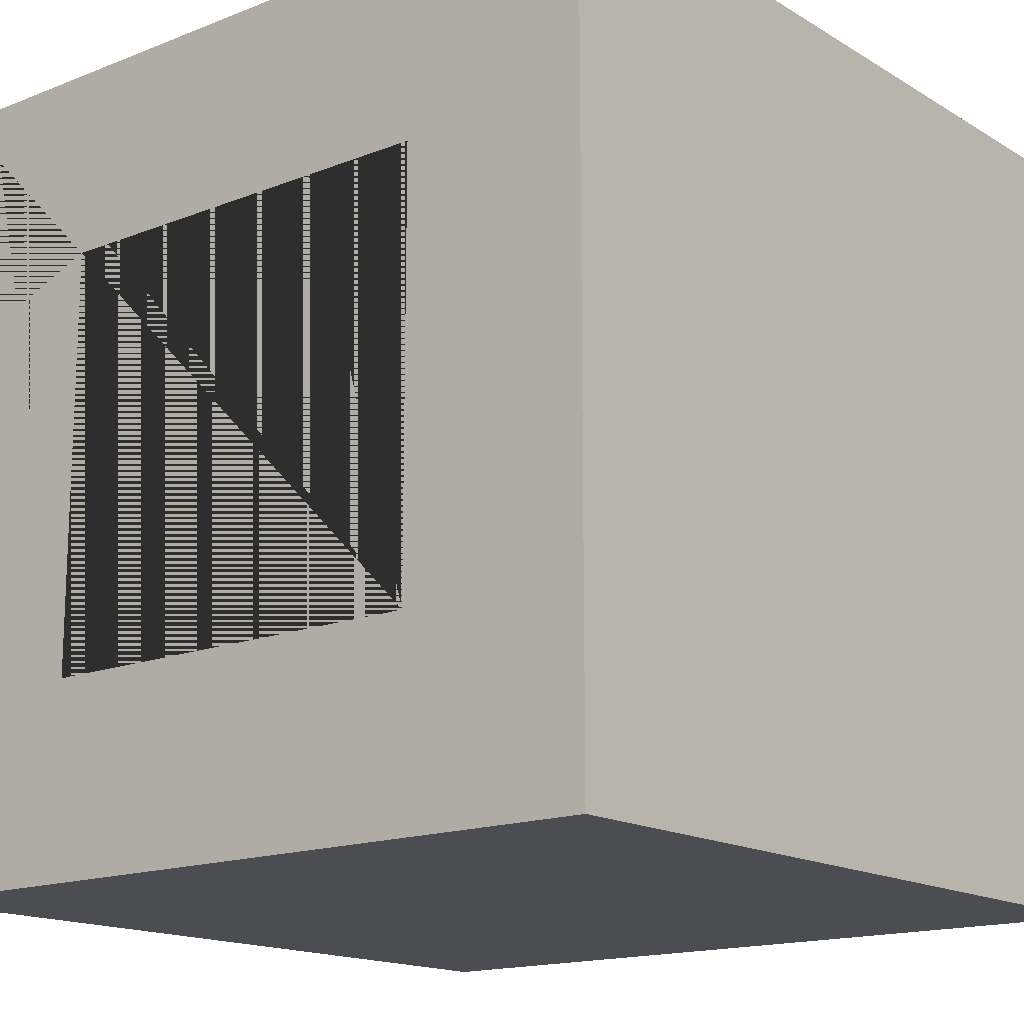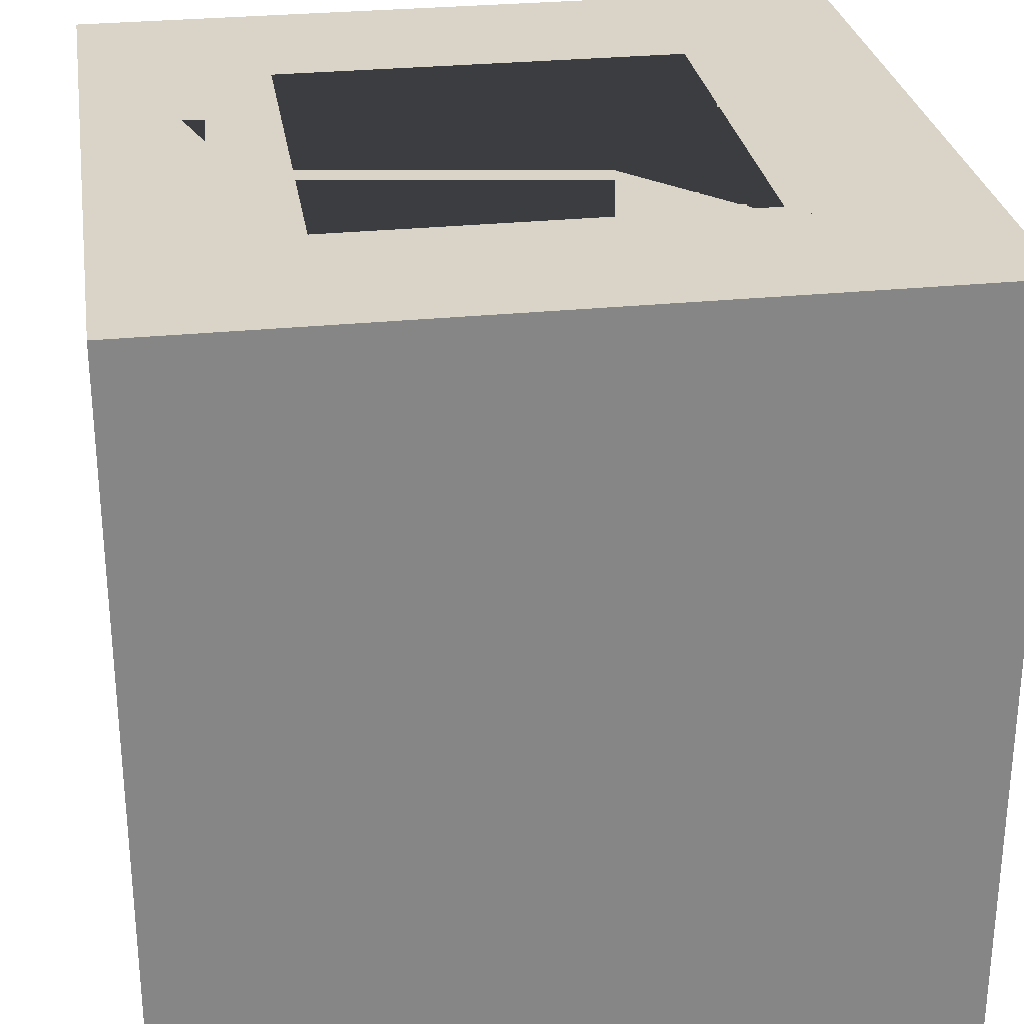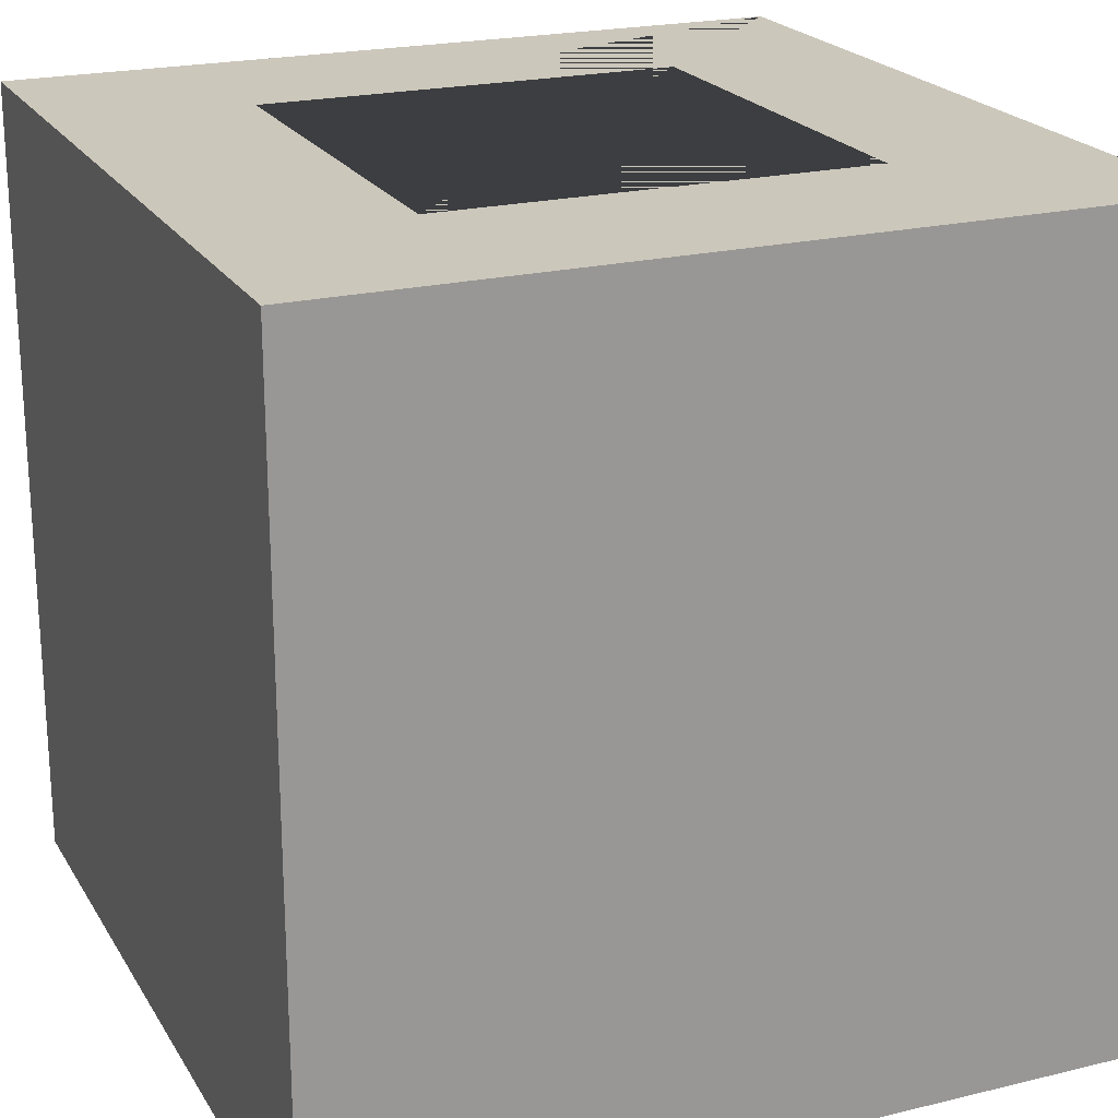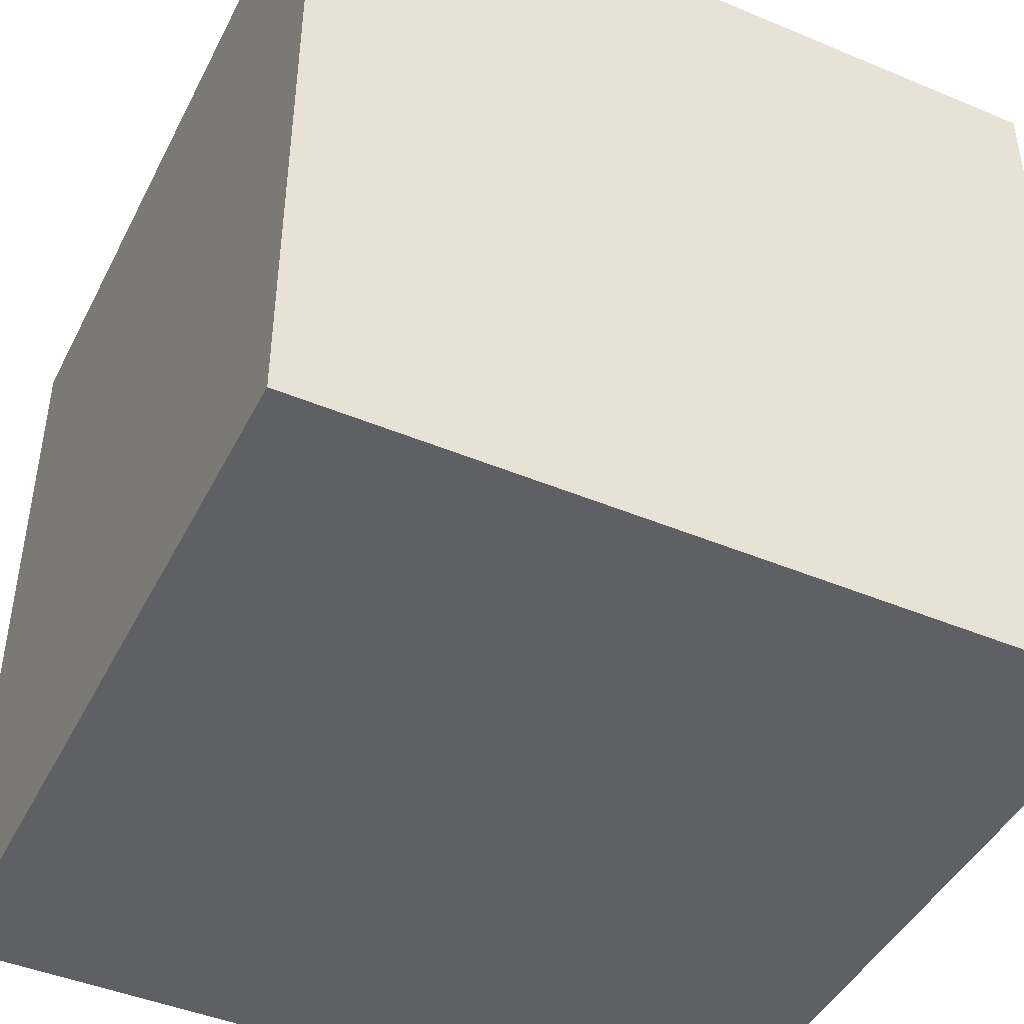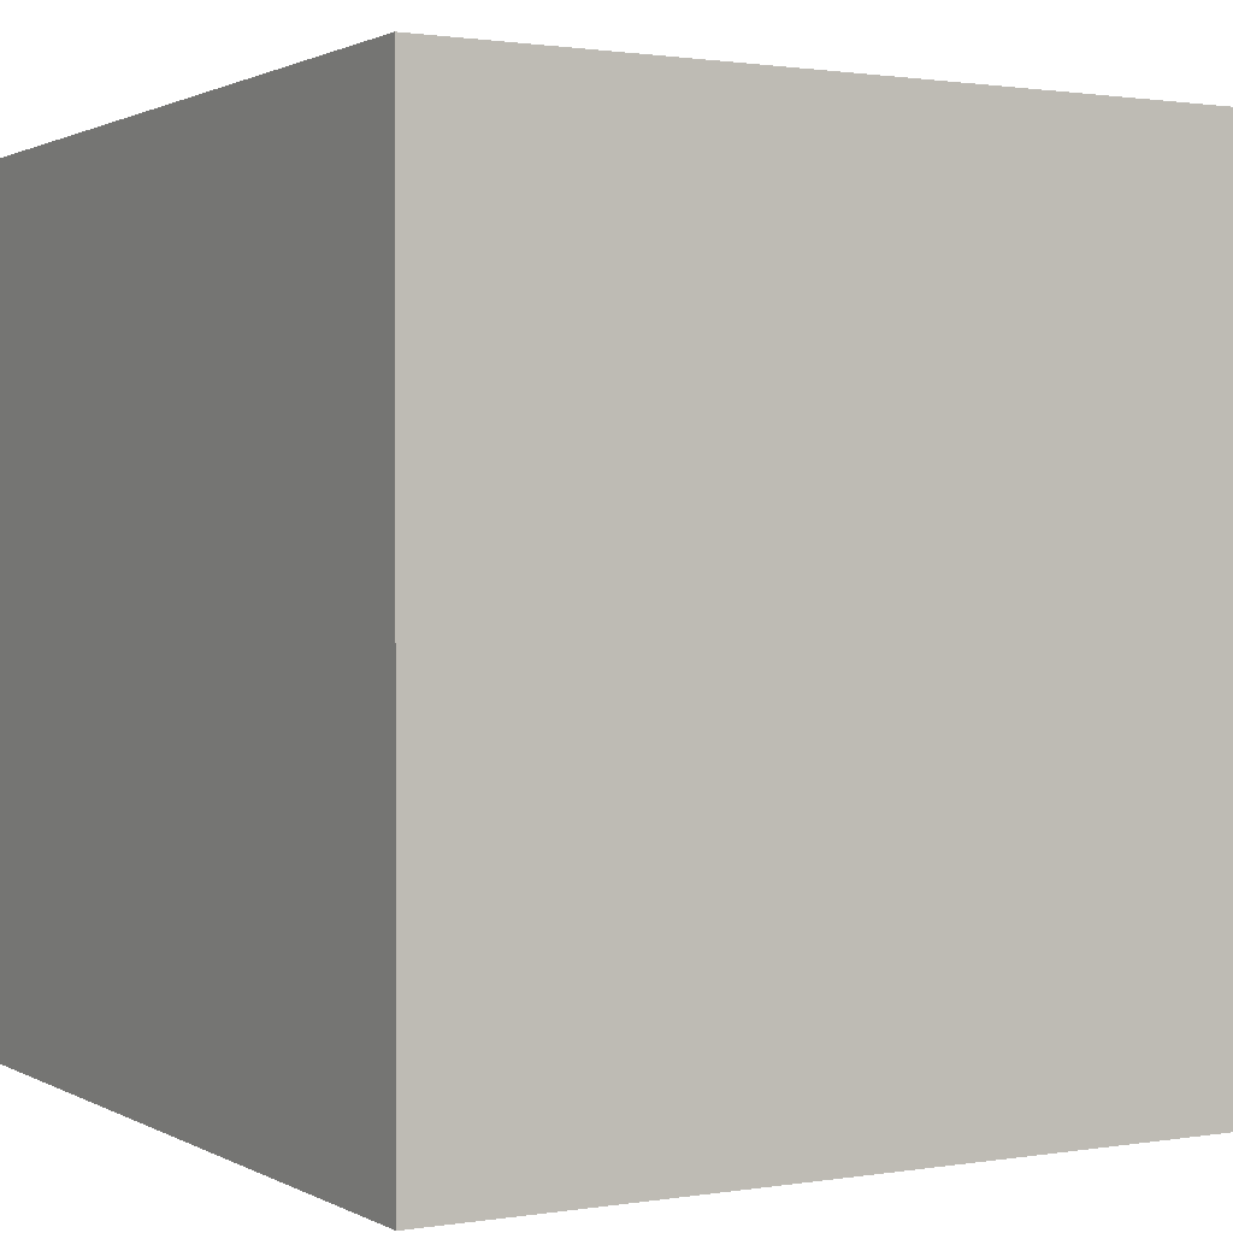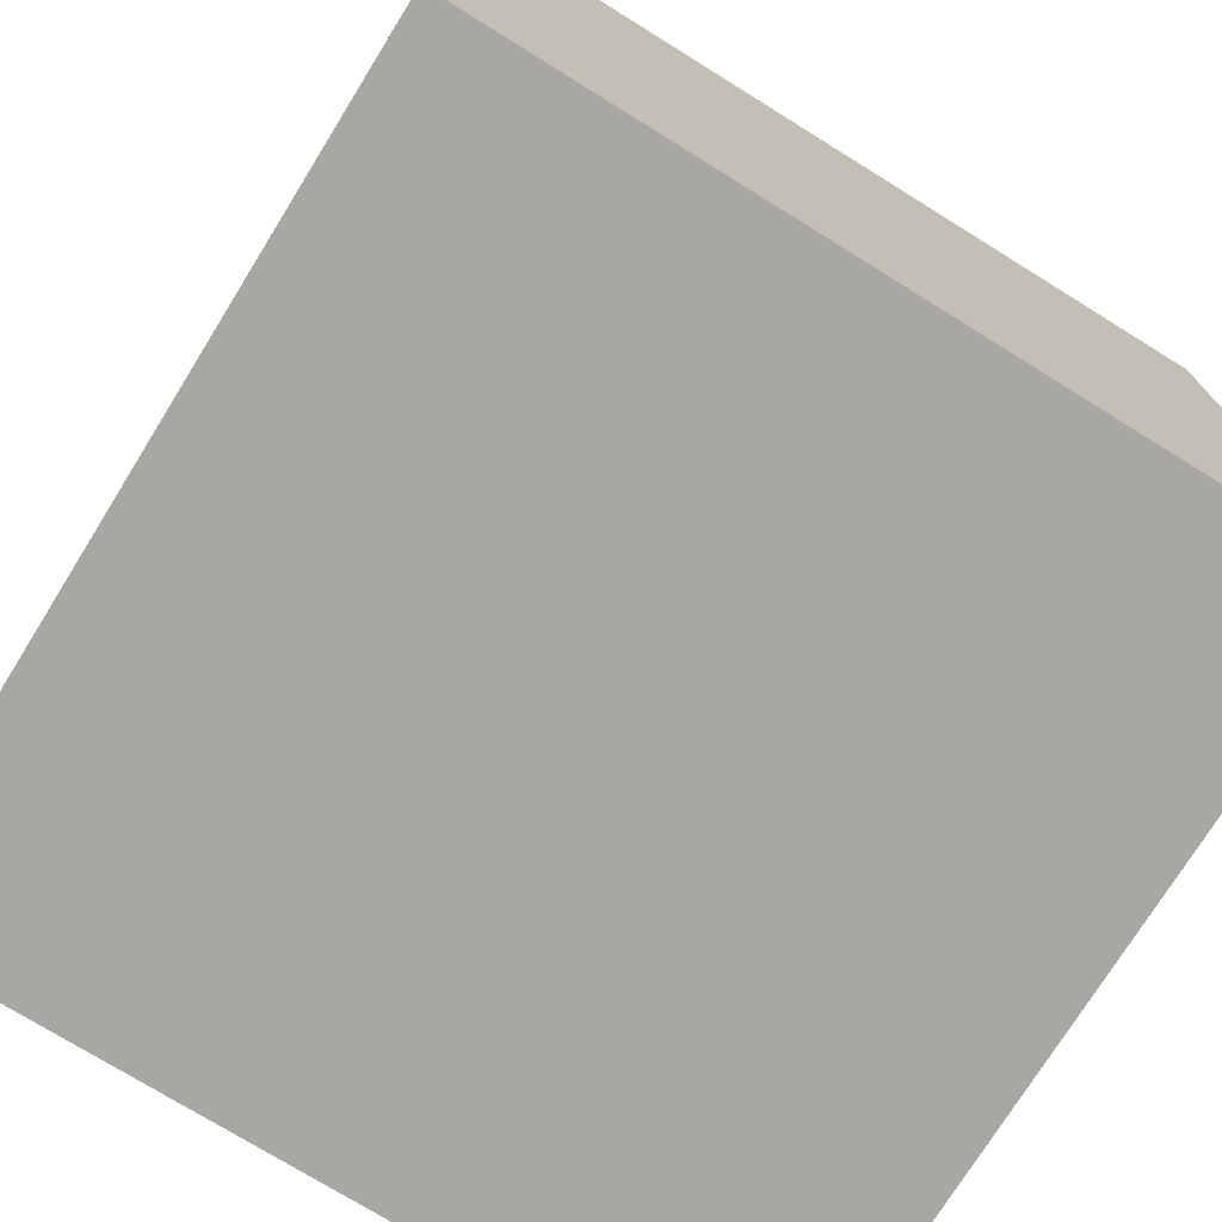
<metadata>
{"format":"obj","ext":"obj","renderer":"f3d","projection":"perspective","resolution":1024,"background":"white","views":[{"elev":-15.9,"azim":39.3,"up":"+Y"},{"elev":28.4,"azim":-8.8,"up":"+Z"},{"elev":21.6,"azim":66.8,"up":"+Z"},{"elev":-45.0,"azim":-25.8,"up":"+Z"},{"elev":1.2,"azim":-119.9,"up":"+Z"},{"elev":-74.6,"azim":-121.8,"up":"+Y"}]}
</metadata>
<code>
o Cube
v 0.03986 0.03986 -0.03986
v 0.03986 -0.03986 -0.03986
v 0.02092 0.02092 -0.0252
v 0.03986 0.03986 0.03986
v 0.02092 -0.02092 -0.0252
v 0.03986 -0.03986 0.03986
v -0.03986 0.03986 -0.03986
v -0.02092 0.02092 -0.0252
v -0.02092 -0.02092 -0.0252
v -0.03986 -0.03986 -0.03986
v -0.03986 0.03986 0.03986
v -0.03986 -0.03986 0.03986
v -0.02092 -0.02092 0.03986
v 0.02092 -0.02092 0.03986
v -0.02092 0.02092 0.03986
v 0.02092 0.02092 0.03986
f 1 4 6 2
f 11 12 6 14 13 15
f 14 6 4 11 15 16
f 11 7 10 12
f 7 1 2 10
f 4 1 7 11
f 12 10 2 6
f 3 5 14 16
f 3 8 9 5
f 13 9 8 15
f 15 8 3 16
f 5 9 13 14

</code>
